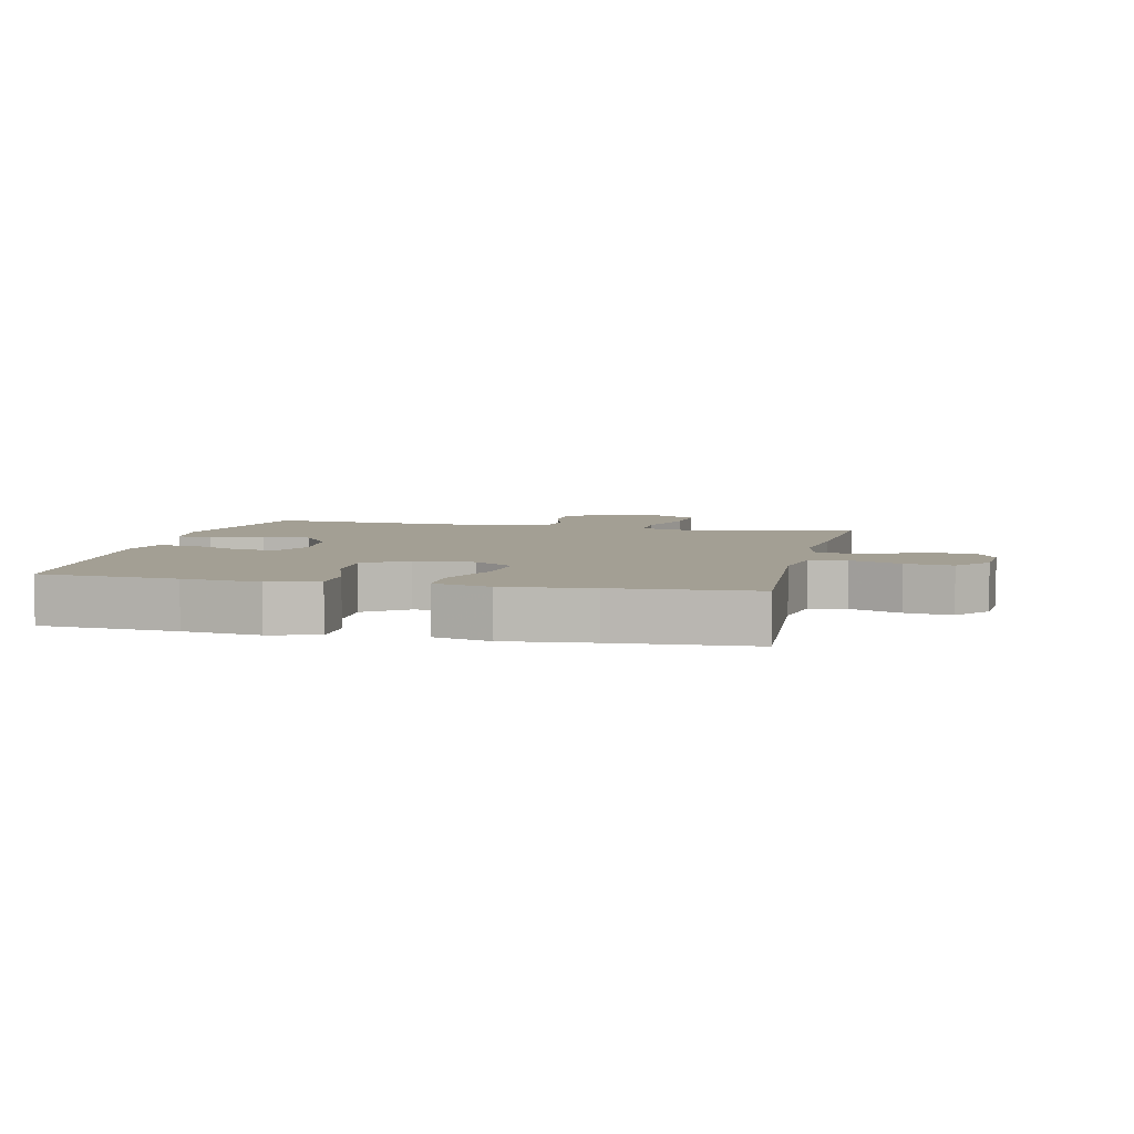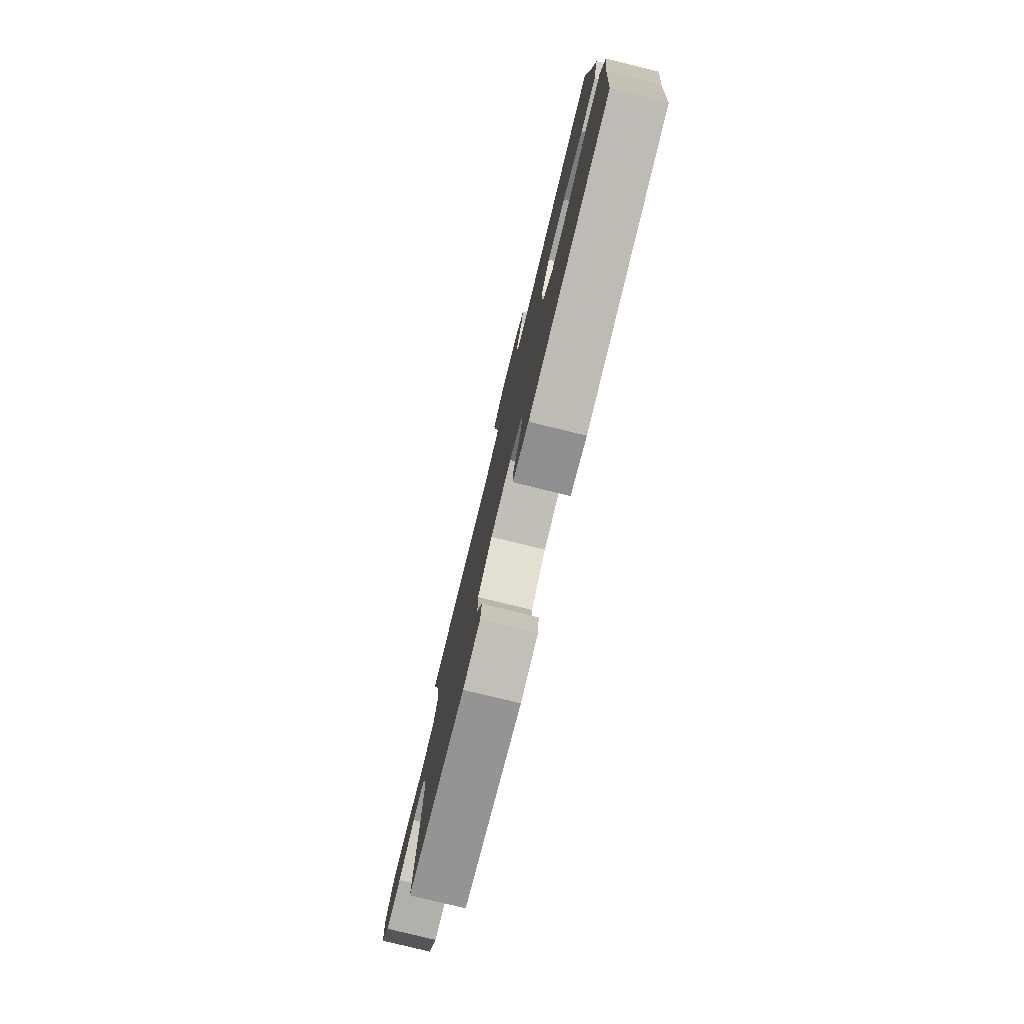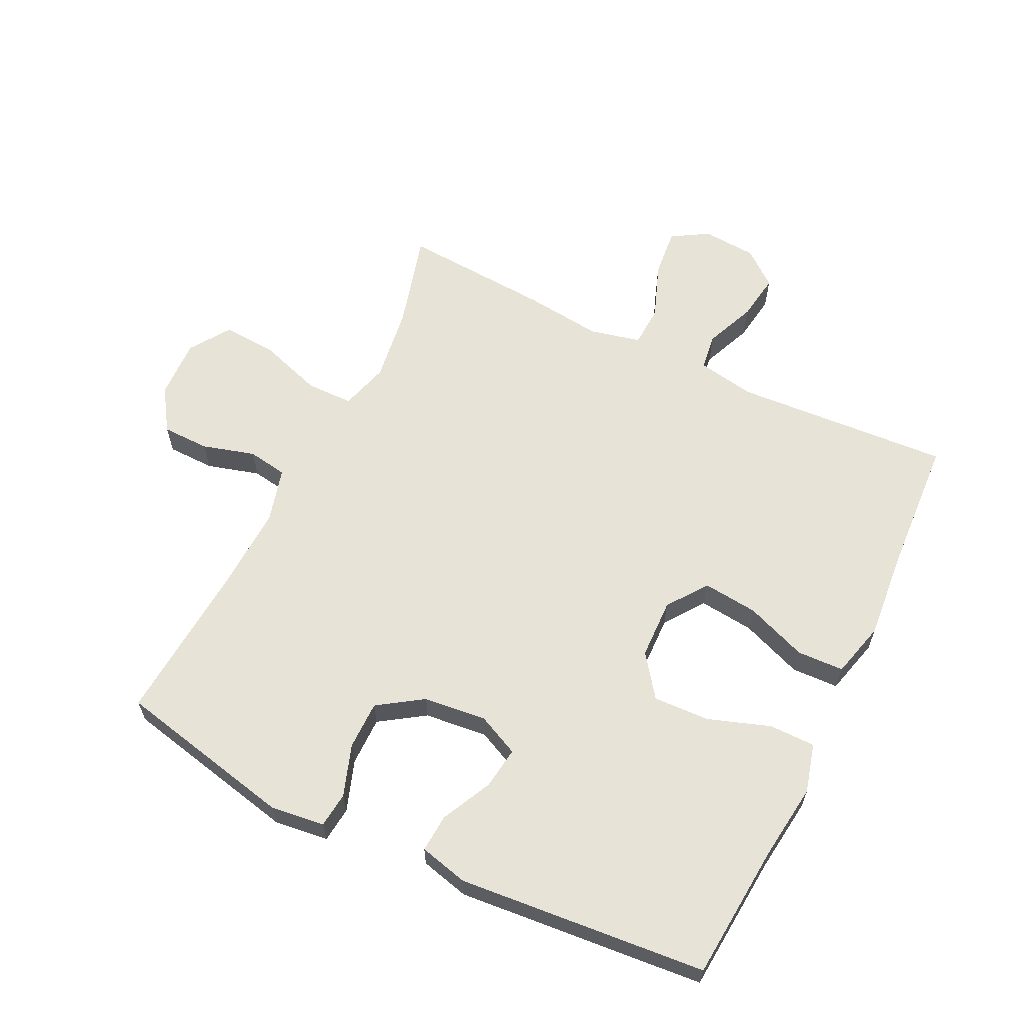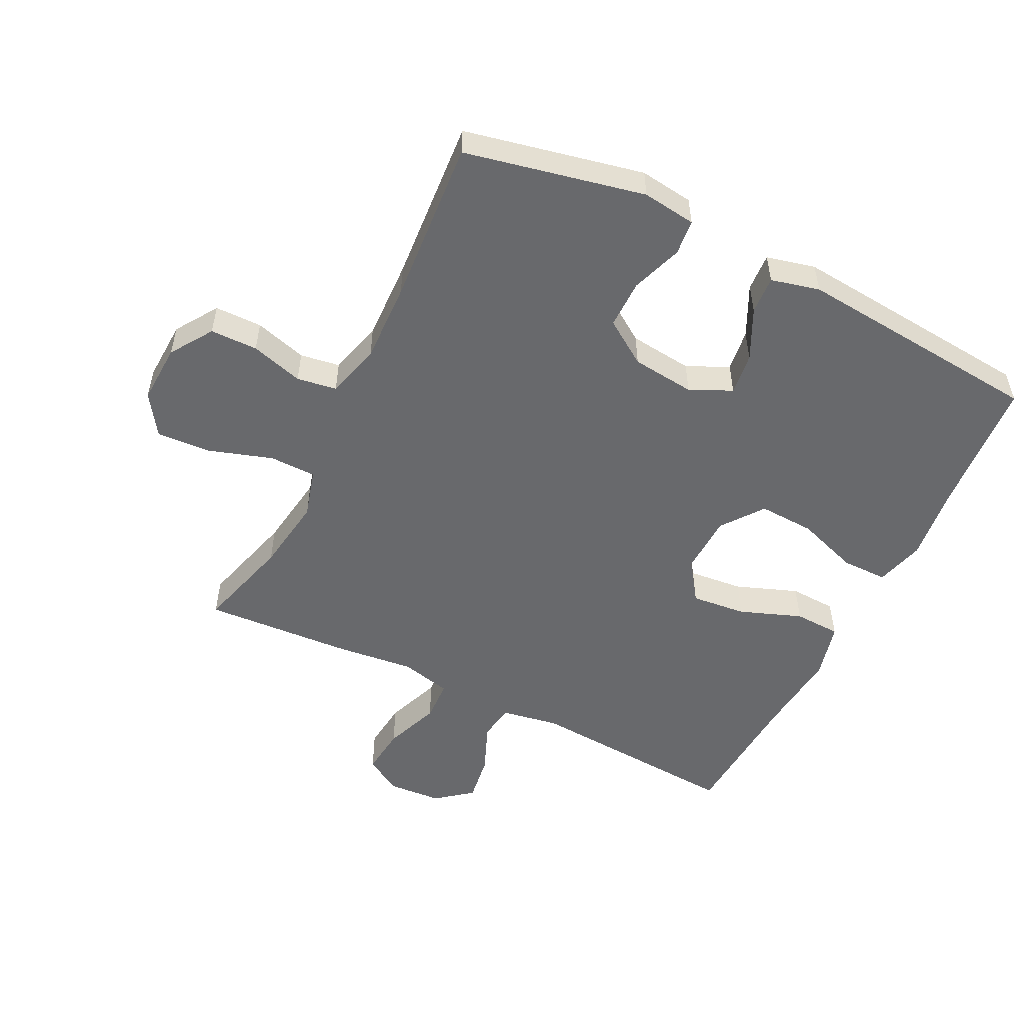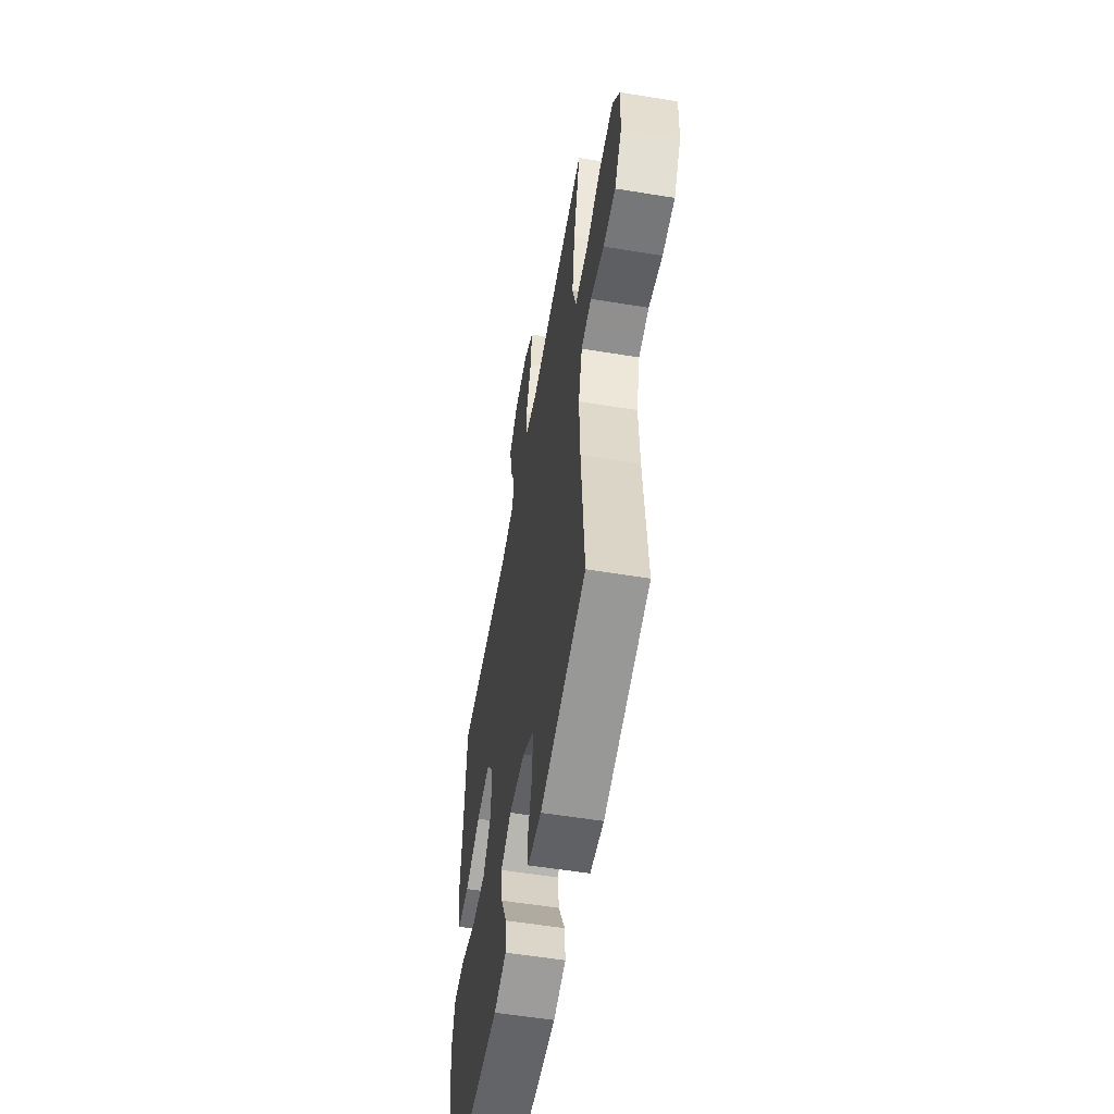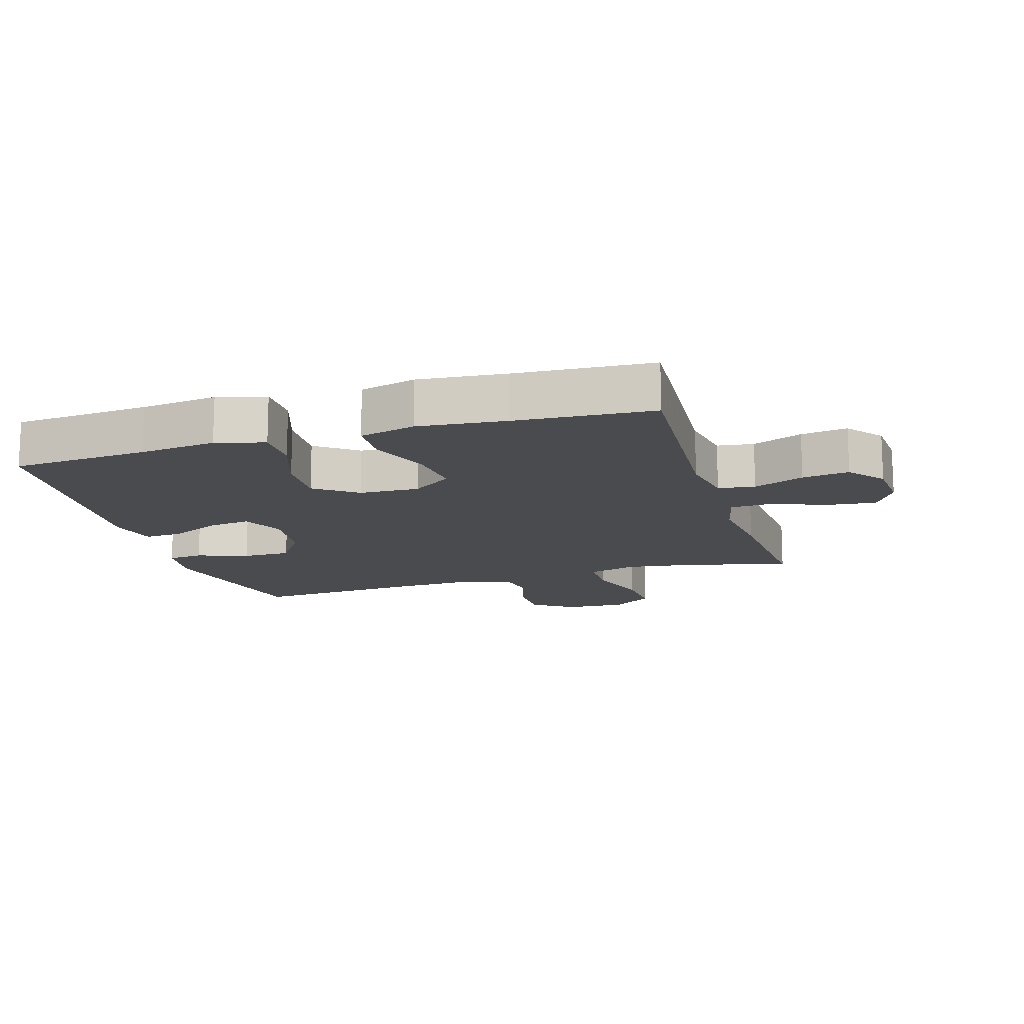
<metadata>
{"format":"obj","ext":"obj","renderer":"f3d","projection":"perspective","resolution":1024,"background":"white","views":[{"elev":5.4,"azim":-77.3,"up":"+Y"},{"elev":-79.3,"azim":-103.7,"up":"+Z"},{"elev":62.2,"azim":-153.9,"up":"+Y"},{"elev":-52.7,"azim":153.5,"up":"+Y"},{"elev":-56.3,"azim":80.3,"up":"+Z"},{"elev":-14.3,"azim":-73.2,"up":"+Y"}]}
</metadata>
<code>
v -0.5 0.07 0.5
v -0.158 0.07 0.477
v -0.066 0.07 0.493
v -0.058 0.07 0.551
v -0.091 0.07 0.631
v -0.102 0.07 0.705
v -0.046 0.07 0.75
v 0.04 0.07 0.756
v 0.098 0.07 0.721
v 0.09 0.07 0.644
v 0.057 0.07 0.556
v 0.06 0.07 0.49
v 0.141 0.07 0.471
v 0.265 0.07 0.485
v 0.5 0.07 0.5
v 0.458 0.07 0.348
v 0.441 0.07 0.229
v 0.463 0.07 0.152
v 0.537 0.07 0.151
v 0.638 0.07 0.184
v 0.724 0.07 0.189
v 0.767 0.07 0.125
v 0.763 0.07 0.03
v 0.719 0.07 -0.037
v 0.644 0.07 -0.038
v 0.561 0.07 -0.014
v 0.498 0.07 -0.024
v 0.475 0.07 -0.11
v 0.48 0.07 -0.238
v 0.5 0.07 -0.5
v 0.217 0.07 -0.561
v 0.132 0.07 -0.55
v 0.126 0.07 -0.494
v 0.154 0.07 -0.413
v 0.154 0.07 -0.336
v 0.084 0.07 -0.289
v -0.016 0.07 -0.278
v -0.082 0.07 -0.309
v -0.073 0.07 -0.376
v -0.034 0.07 -0.456
v -0.03 0.07 -0.516
v -0.107 0.07 -0.535
v -0.231 0.07 -0.524
v -0.5 0.07 -0.5
v -0.517 0.07 -0.284
v -0.532 0.07 -0.163
v -0.511 0.07 -0.086
v -0.438 0.07 -0.086
v -0.34 0.07 -0.12
v -0.251 0.07 -0.124
v -0.202 0.07 -0.058
v -0.199 0.07 0.037
v -0.244 0.07 0.1
v -0.331 0.07 0.091
v -0.429 0.07 0.054
v -0.503 0.07 0.057
v -0.526 0.07 0.146
v -0.513 0.07 0.283
v -0.5 0 0.5
v -0.158 0 0.477
v -0.066 0 0.493
v -0.058 0 0.551
v -0.091 0 0.631
v -0.102 0 0.705
v -0.046 0 0.75
v 0.04 0 0.756
v 0.098 0 0.721
v 0.09 0 0.644
v 0.057 0 0.556
v 0.06 0 0.49
v 0.141 0 0.471
v 0.265 0 0.485
v 0.5 0 0.5
v 0.458 0 0.348
v 0.441 0 0.229
v 0.463 0 0.152
v 0.537 0 0.151
v 0.638 0 0.184
v 0.724 0 0.189
v 0.767 0 0.125
v 0.763 0 0.03
v 0.719 0 -0.037
v 0.644 0 -0.038
v 0.561 0 -0.014
v 0.498 0 -0.024
v 0.475 0 -0.11
v 0.48 0 -0.238
v 0.5 0 -0.5
v 0.217 0 -0.561
v 0.132 0 -0.55
v 0.126 0 -0.494
v 0.154 0 -0.413
v 0.154 0 -0.336
v 0.084 0 -0.289
v -0.016 0 -0.278
v -0.082 0 -0.309
v -0.073 0 -0.376
v -0.034 0 -0.456
v -0.03 0 -0.516
v -0.107 0 -0.535
v -0.231 0 -0.524
v -0.5 0 -0.5
v -0.517 0 -0.284
v -0.532 0 -0.163
v -0.511 0 -0.086
v -0.438 0 -0.086
v -0.34 0 -0.12
v -0.251 0 -0.124
v -0.202 0 -0.058
v -0.199 0 0.037
v -0.244 0 0.1
v -0.331 0 0.091
v -0.429 0 0.054
v -0.503 0 0.057
v -0.526 0 0.146
v -0.513 0 0.283
f 56 57 58
f 55 56 58
f 54 55 58
f 58 1 2
f 54 58 2
f 53 54 2
f 52 53 2 3
f 51 52 3
f 47 48 49
f 46 47 49
f 45 46 49
f 45 49 50
f 44 45 50
f 43 44 50
f 42 43 50
f 41 42 50
f 40 41 50
f 39 40 50
f 38 39 50 51
f 32 33 34
f 31 32 34
f 30 31 34
f 29 30 34
f 28 29 34 35
f 27 28 35 36
f 24 25 26
f 23 24 26
f 22 23 26
f 21 22 26
f 20 21 26
f 19 20 26
f 18 19 26 27
f 27 36 37
f 18 27 37
f 17 18 37
f 13 14 15 16
f 38 51 3
f 37 38 3
f 17 37 3
f 16 17 3
f 13 16 3
f 12 13 3
f 9 10 11
f 8 9 11
f 7 8 11
f 6 7 11
f 5 6 11
f 4 5 11
f 3 4 11 12
f 116 115 114
f 116 114 113
f 116 113 112
f 60 59 116
f 60 116 112
f 60 112 111
f 61 60 111 110
f 61 110 109
f 107 106 105
f 107 105 104
f 107 104 103
f 108 107 103
f 108 103 102
f 108 102 101
f 108 101 100
f 108 100 99
f 108 99 98
f 108 98 97
f 109 108 97 96
f 92 91 90
f 92 90 89
f 92 89 88
f 92 88 87
f 93 92 87 86
f 94 93 86 85
f 84 83 82
f 84 82 81
f 84 81 80
f 84 80 79
f 84 79 78
f 84 78 77
f 85 84 77 76
f 95 94 85
f 95 85 76
f 95 76 75
f 74 73 72 71
f 61 109 96
f 61 96 95
f 61 95 75
f 61 75 74
f 61 74 71
f 61 71 70
f 69 68 67
f 69 67 66
f 69 66 65
f 69 65 64
f 69 64 63
f 69 63 62
f 70 69 62 61
f 1 59 60 2
f 2 60 61 3
f 3 61 62 4
f 4 62 63 5
f 5 63 64 6
f 6 64 65 7
f 7 65 66 8
f 8 66 67 9
f 9 67 68 10
f 10 68 69 11
f 11 69 70 12
f 12 70 71 13
f 13 71 72 14
f 14 72 73 15
f 15 73 74 16
f 16 74 75 17
f 17 75 76 18
f 18 76 77 19
f 19 77 78 20
f 20 78 79 21
f 21 79 80 22
f 22 80 81 23
f 23 81 82 24
f 24 82 83 25
f 25 83 84 26
f 26 84 85 27
f 27 85 86 28
f 28 86 87 29
f 29 87 88 30
f 30 88 89 31
f 31 89 90 32
f 32 90 91 33
f 33 91 92 34
f 34 92 93 35
f 35 93 94 36
f 36 94 95 37
f 37 95 96 38
f 38 96 97 39
f 39 97 98 40
f 40 98 99 41
f 41 99 100 42
f 42 100 101 43
f 43 101 102 44
f 44 102 103 45
f 45 103 104 46
f 46 104 105 47
f 47 105 106 48
f 48 106 107 49
f 49 107 108 50
f 50 108 109 51
f 51 109 110 52
f 52 110 111 53
f 53 111 112 54
f 54 112 113 55
f 55 113 114 56
f 56 114 115 57
f 57 115 116 58
f 58 116 59 1

</code>
